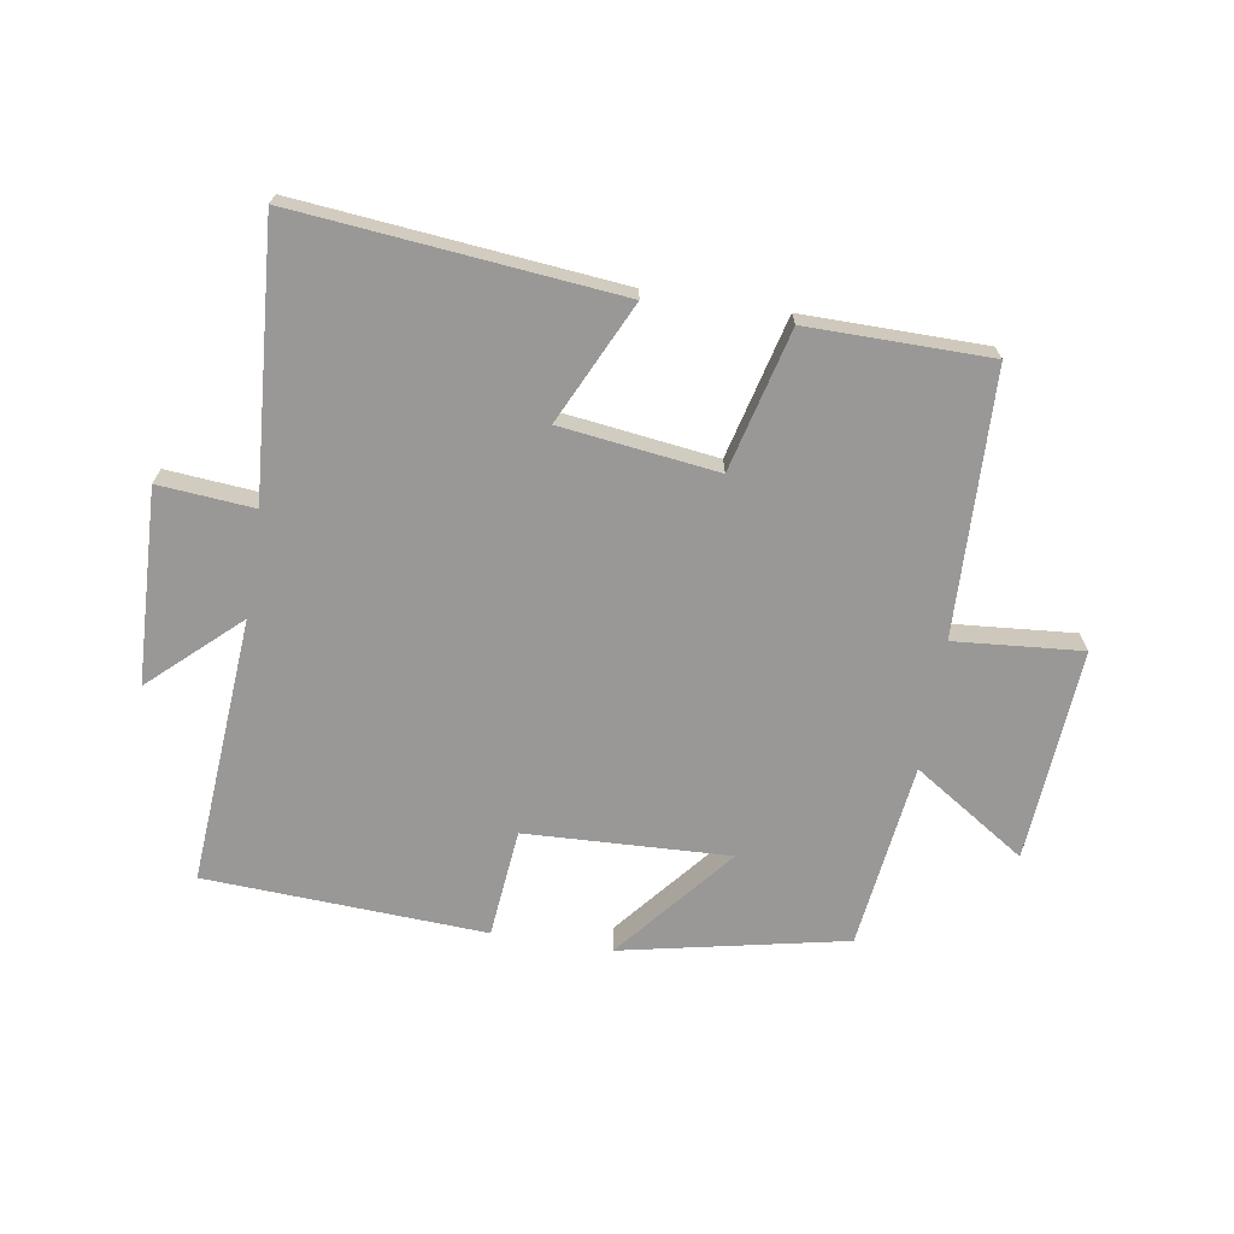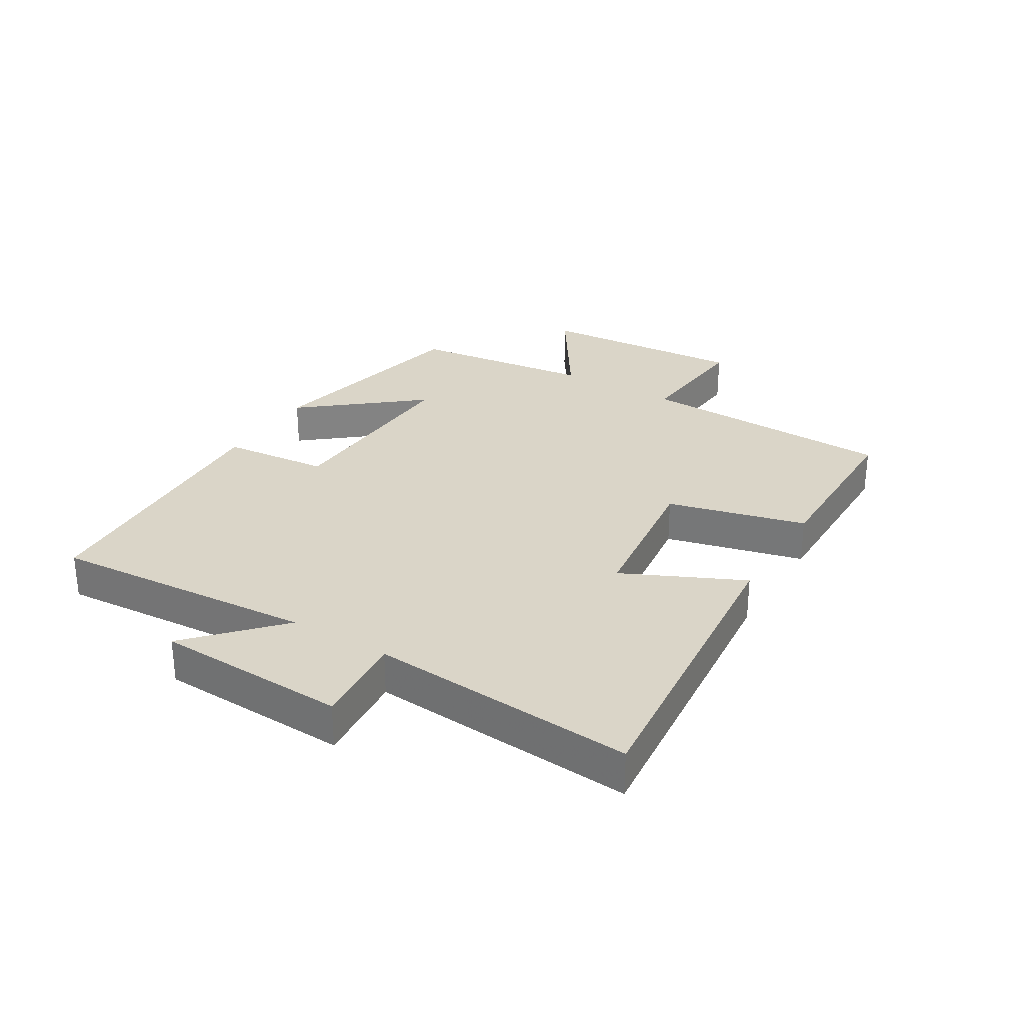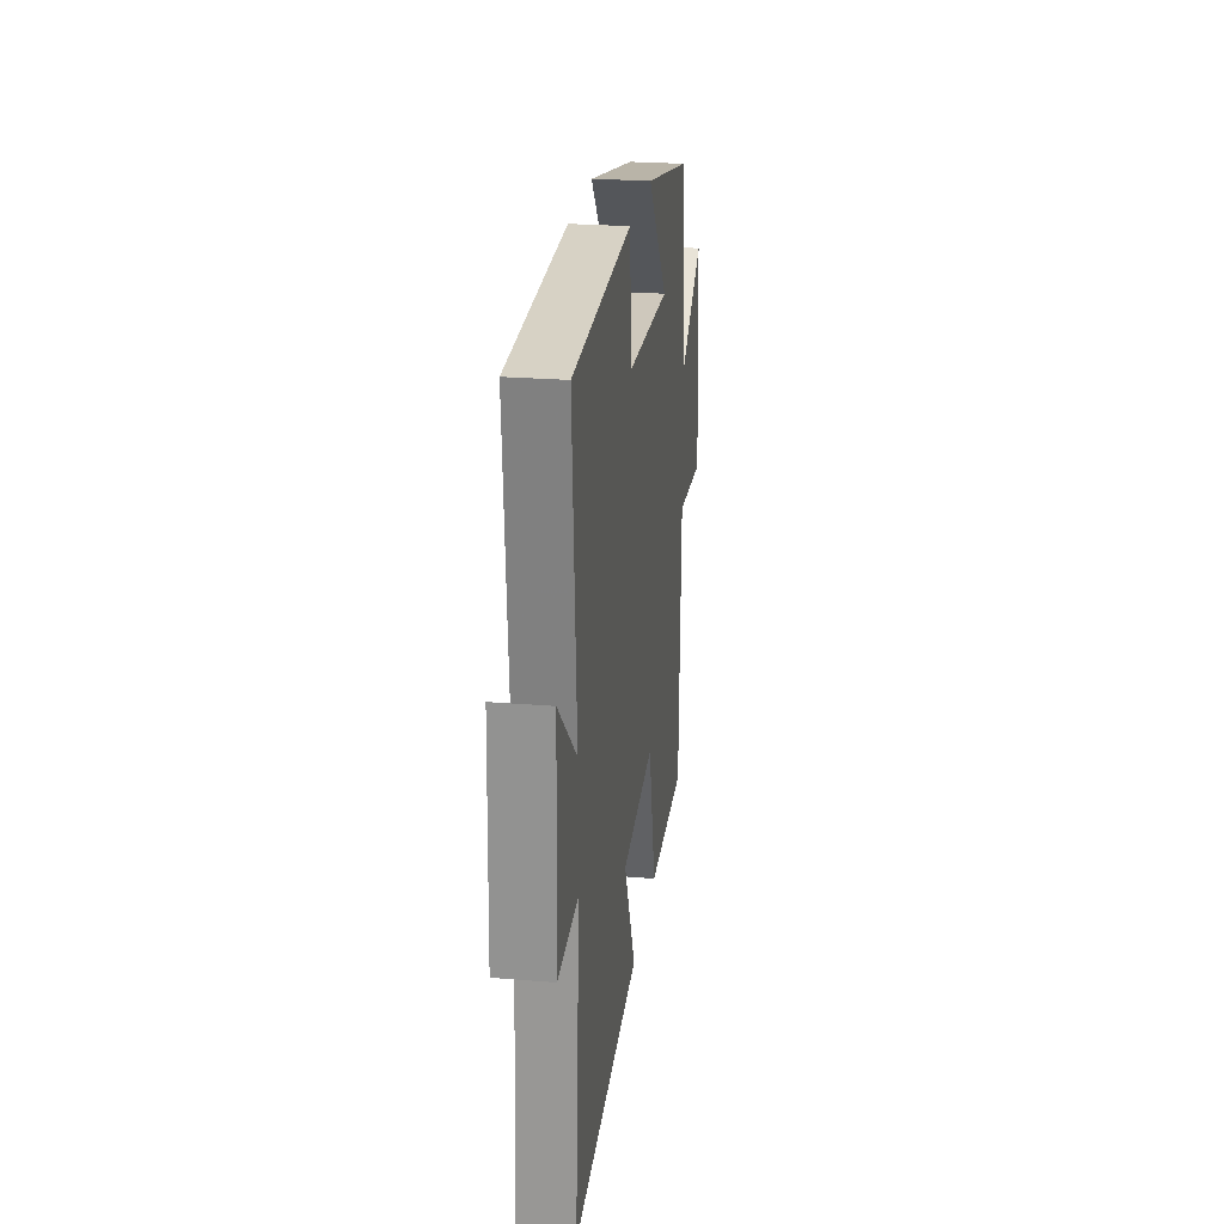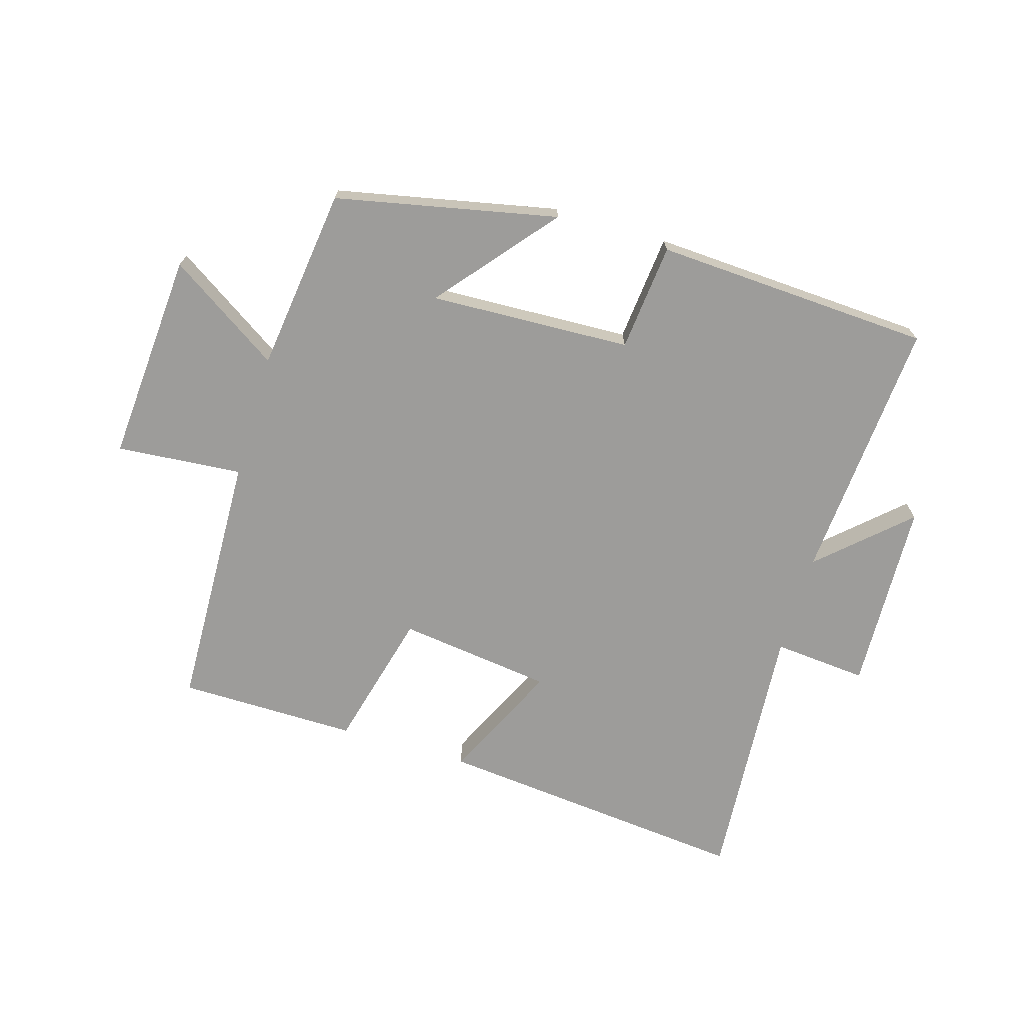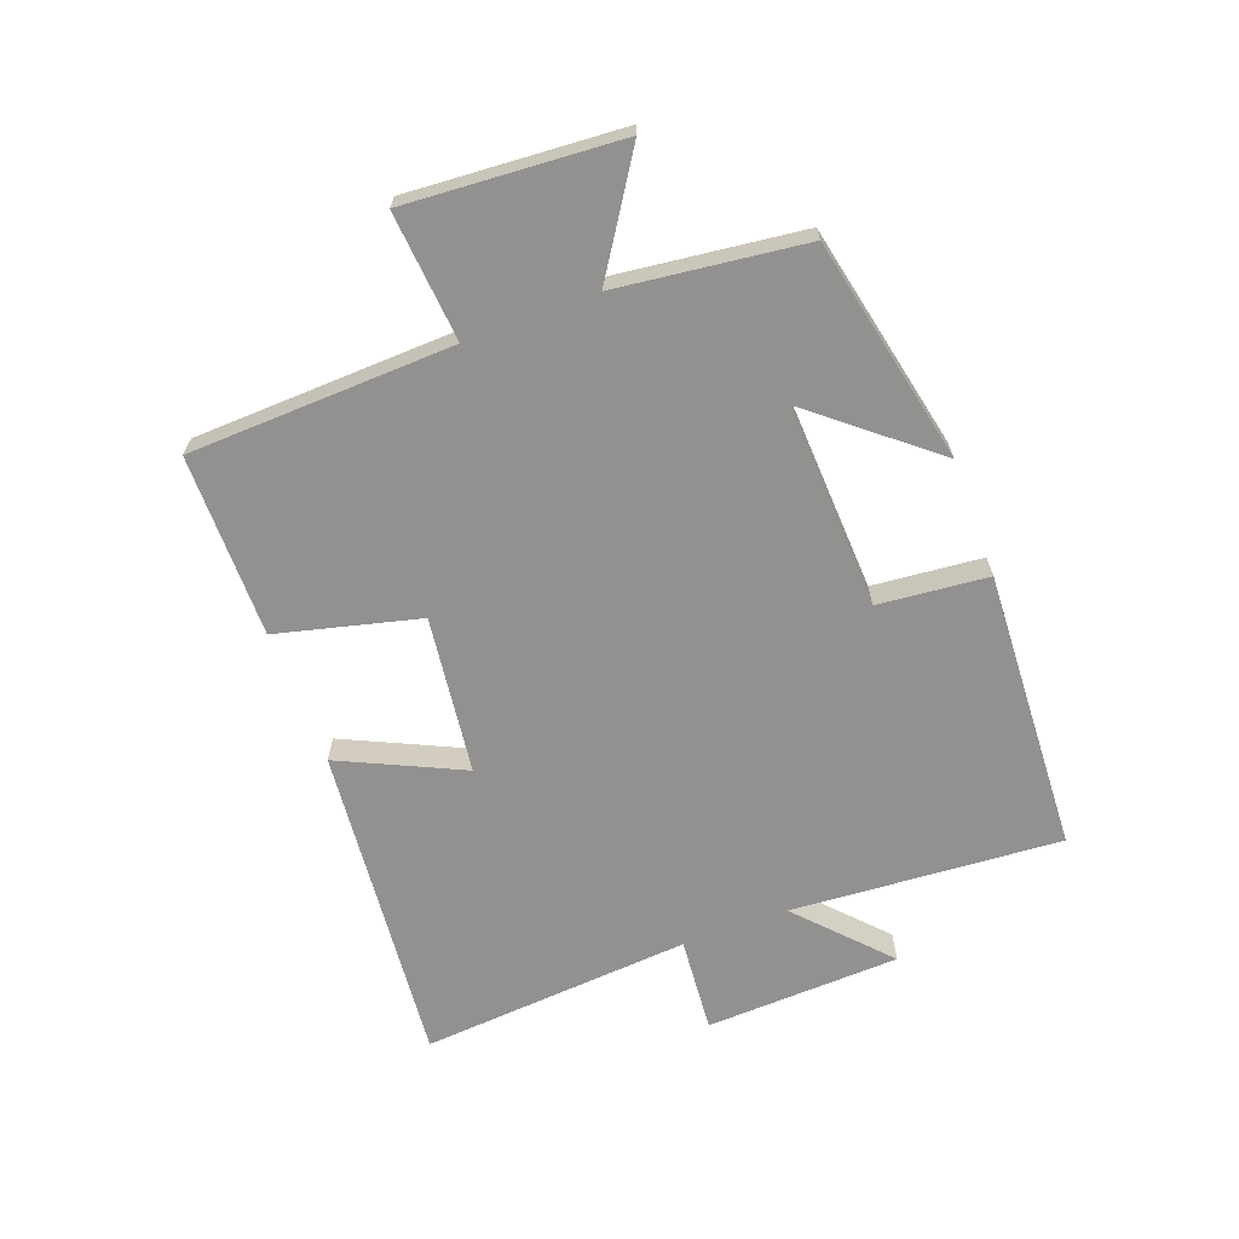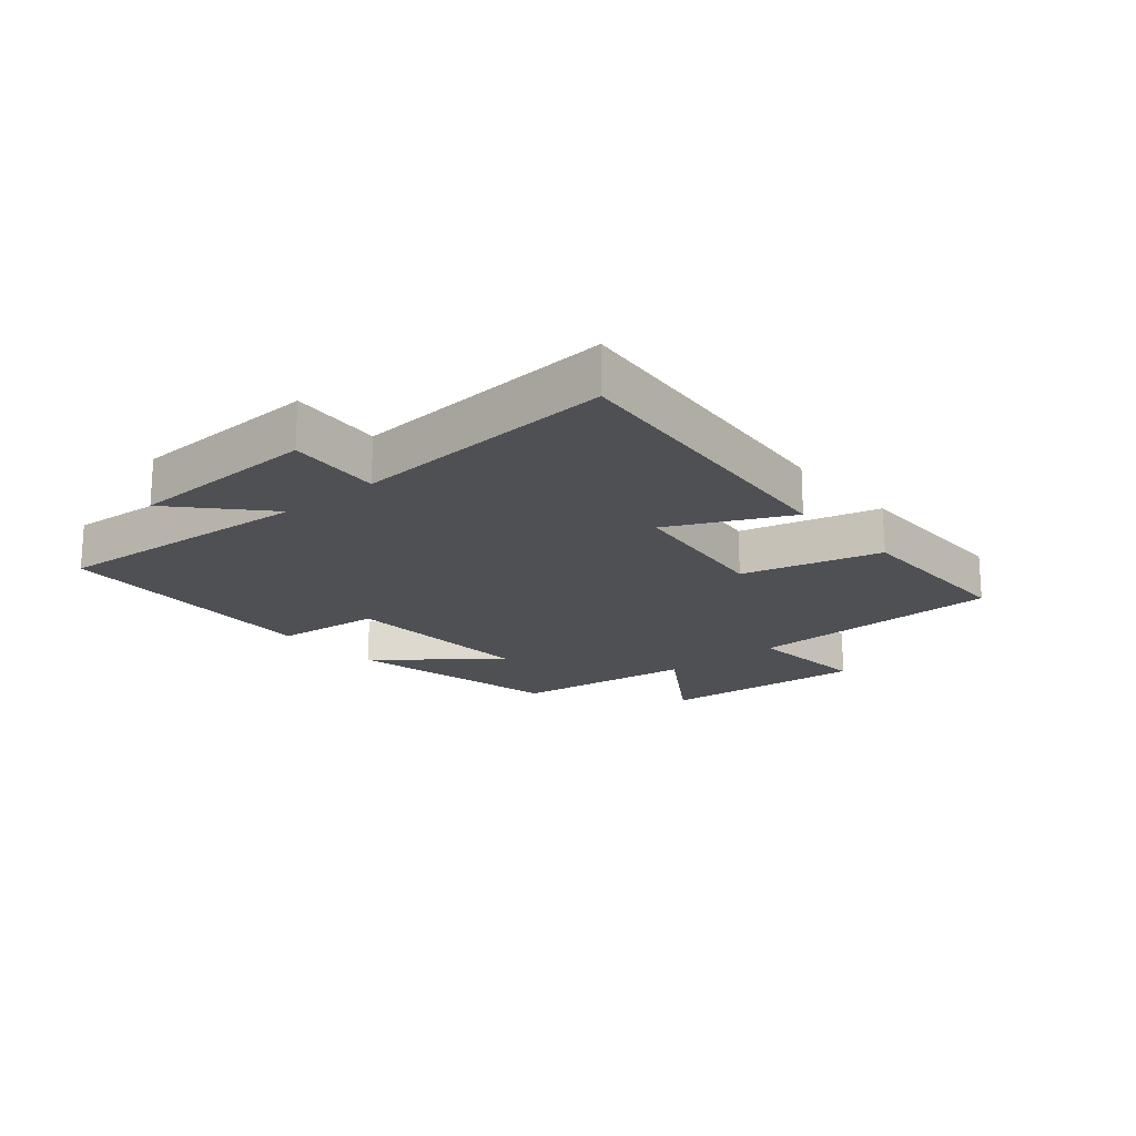
<metadata>
{"format":"obj","ext":"obj","renderer":"f3d","projection":"perspective","resolution":1024,"background":"white","views":[{"elev":-68.7,"azim":170.8,"up":"+Y"},{"elev":29.4,"azim":121.3,"up":"+Y"},{"elev":24.6,"azim":97.7,"up":"+Z"},{"elev":-70.3,"azim":-16.7,"up":"+Y"},{"elev":-66.1,"azim":-69.4,"up":"+Y"},{"elev":-18.6,"azim":130.2,"up":"+Y"}]}
</metadata>
<code>
v 0.532 0.07 -0.55
v 0.02 0.07 -0.5
v 0.111 0.07 -0.307
v -0.139 0.07 -0.275
v -0.196 0.07 -0.5
v -0.486 0.07 -0.498
v -0.5 0.07 -0.078
v -0.704 0.07 -0.095
v -0.68 0.07 0.245
v -0.5 0.07 0.128
v -0.463 0.07 0.425
v -0.105 0.07 0.5
v -0.26 0.07 0.312
v 0.066 0.07 0.326
v 0.083 0.07 0.5
v 0.531 0.07 0.477
v 0.5 0.07 0.049
v 0.64 0.07 0.178
v 0.652 0.07 -0.132
v 0.5 0.07 -0.119
v 0.532 0 -0.55
v 0.02 0 -0.5
v 0.111 0 -0.307
v -0.139 0 -0.275
v -0.196 0 -0.5
v -0.486 0 -0.498
v -0.5 0 -0.078
v -0.704 0 -0.095
v -0.68 0 0.245
v -0.5 0 0.128
v -0.463 0 0.425
v -0.105 0 0.5
v -0.26 0 0.312
v 0.066 0 0.326
v 0.083 0 0.5
v 0.531 0 0.477
v 0.5 0 0.049
v 0.64 0 0.178
v 0.652 0 -0.132
v 0.5 0 -0.119
f 17 18 19 20
f 14 15 16 17
f 13 14 17 20
f 10 11 12 13
f 10 13 20 1
f 7 8 9 10
f 4 5 6 7
f 3 4 7 10
f 1 2 3
f 1 3 10
f 40 39 38 37
f 37 36 35 34
f 40 37 34 33
f 33 32 31 30
f 21 40 33 30
f 30 29 28 27
f 27 26 25 24
f 30 27 24 23
f 23 22 21
f 30 23 21
f 1 21 22 2
f 2 22 23 3
f 3 23 24 4
f 4 24 25 5
f 5 25 26 6
f 6 26 27 7
f 7 27 28 8
f 8 28 29 9
f 9 29 30 10
f 10 30 31 11
f 11 31 32 12
f 12 32 33 13
f 13 33 34 14
f 14 34 35 15
f 15 35 36 16
f 16 36 37 17
f 17 37 38 18
f 18 38 39 19
f 19 39 40 20
f 20 40 21 1

</code>
